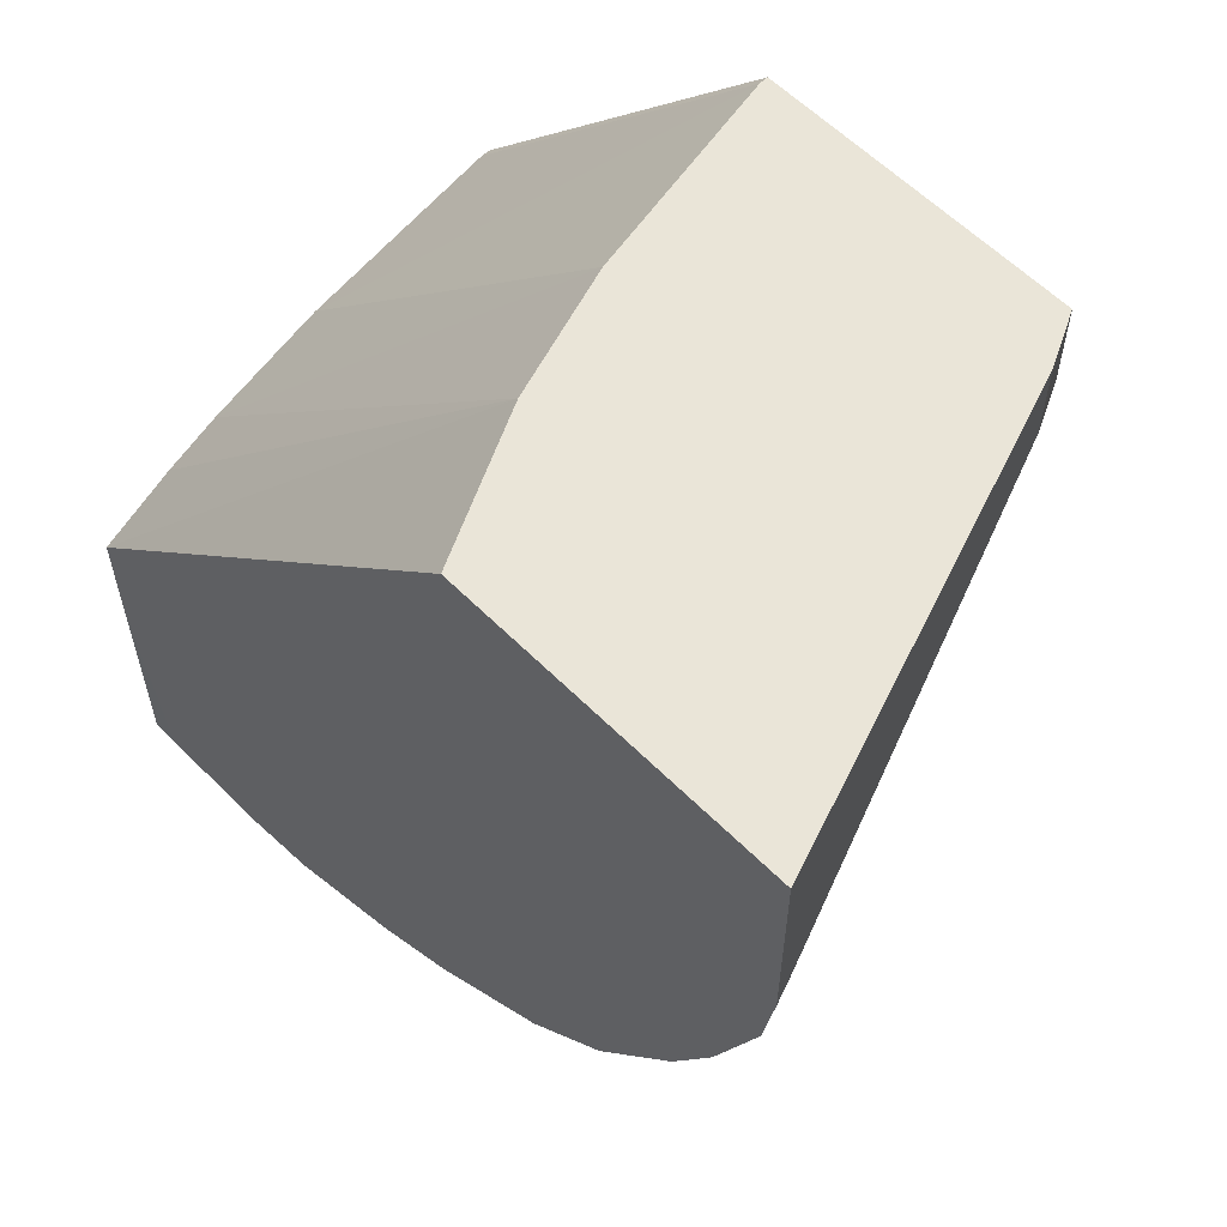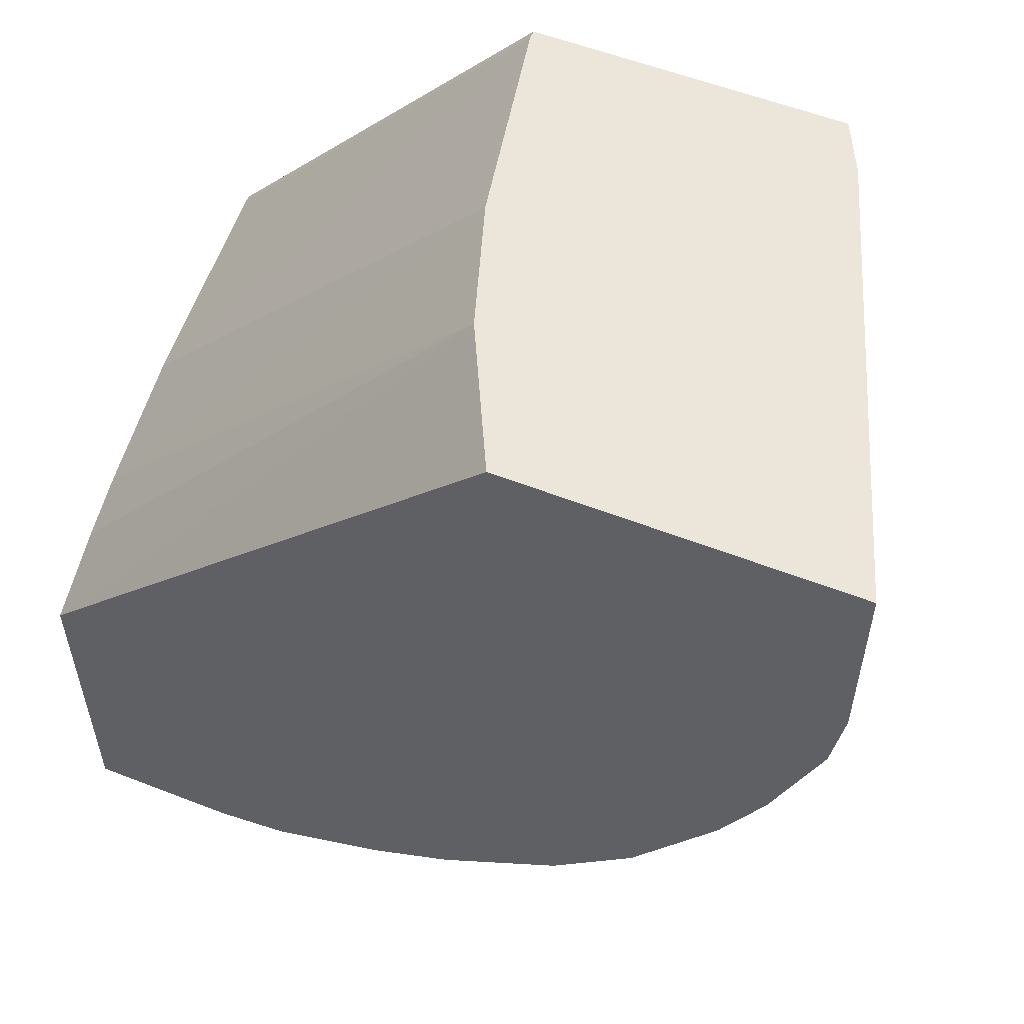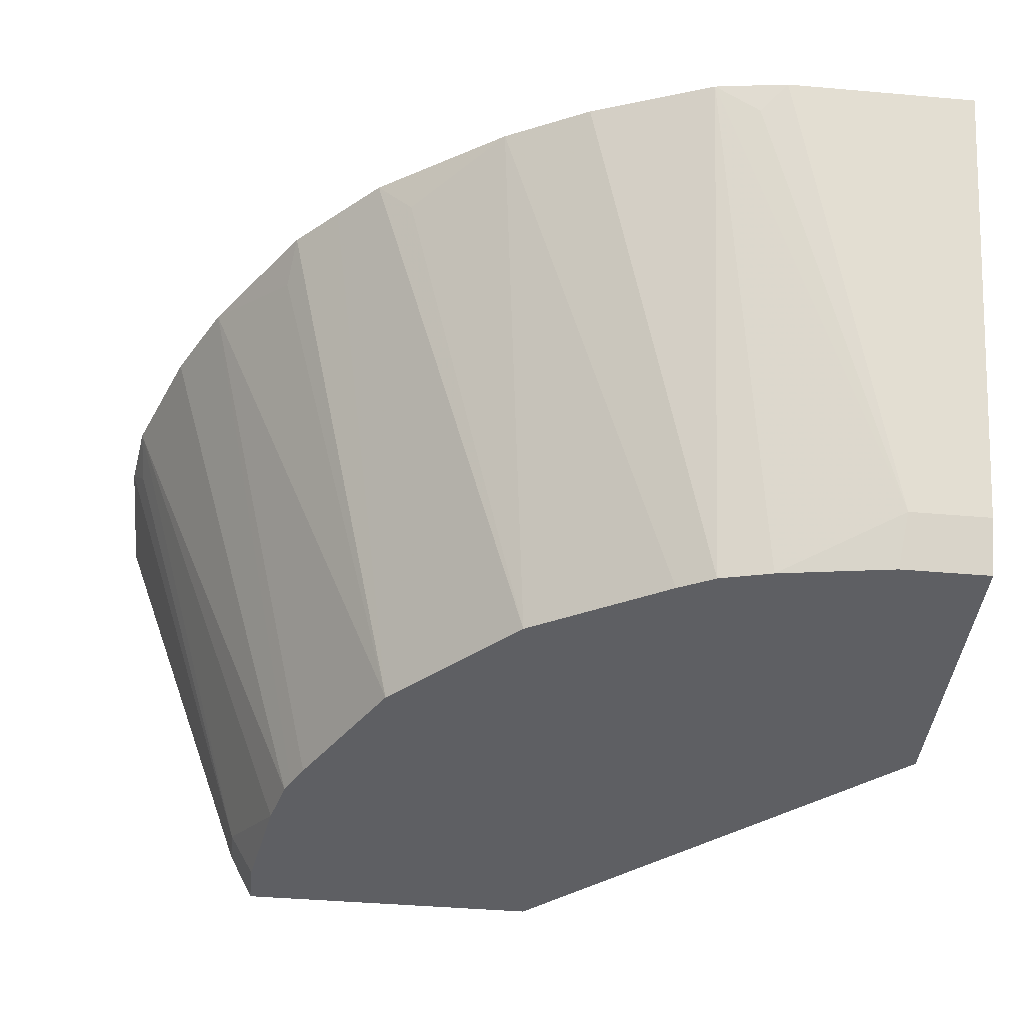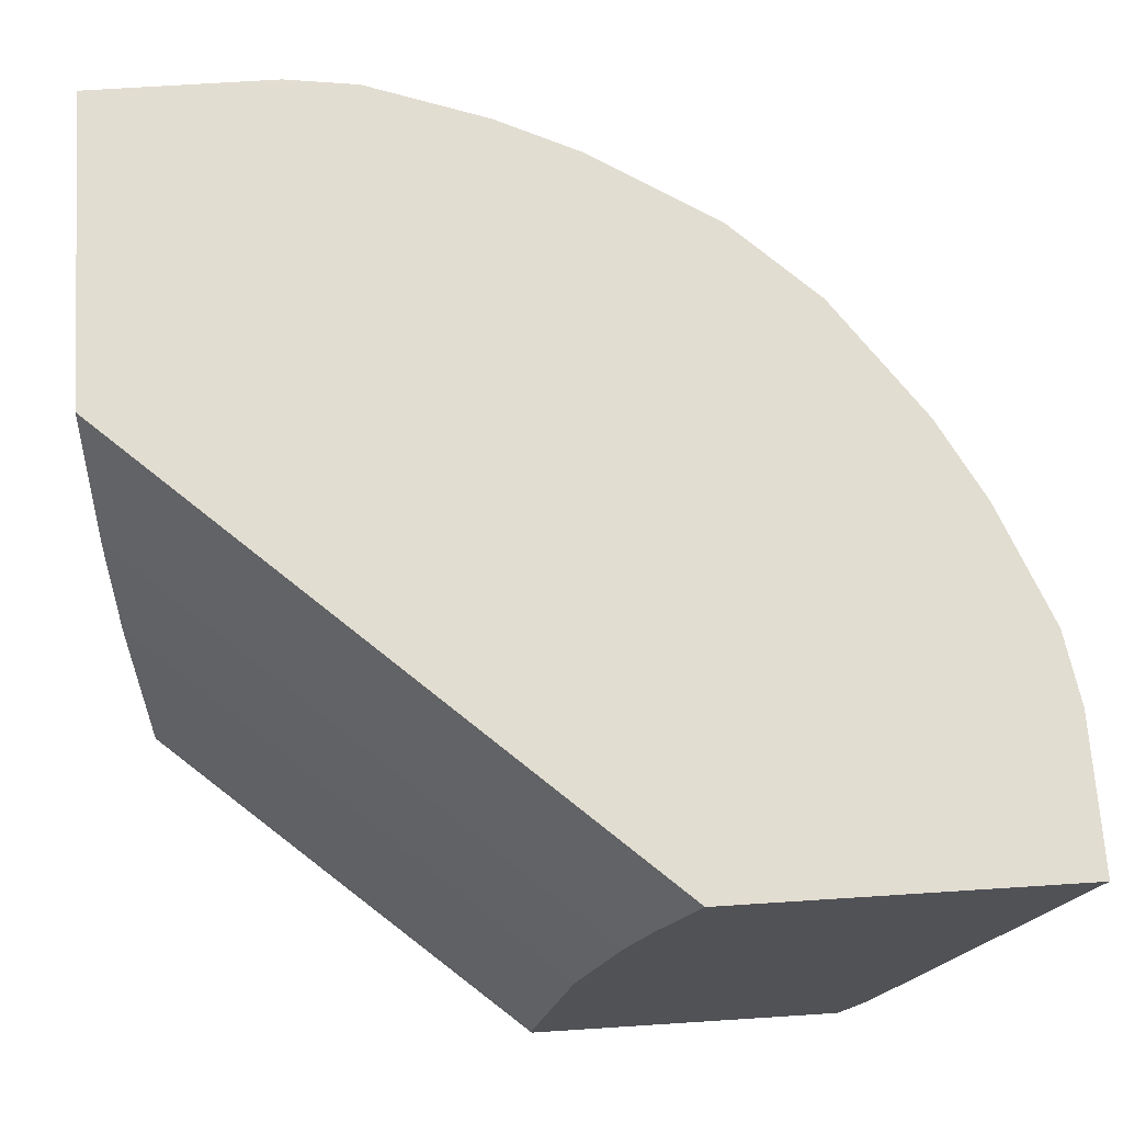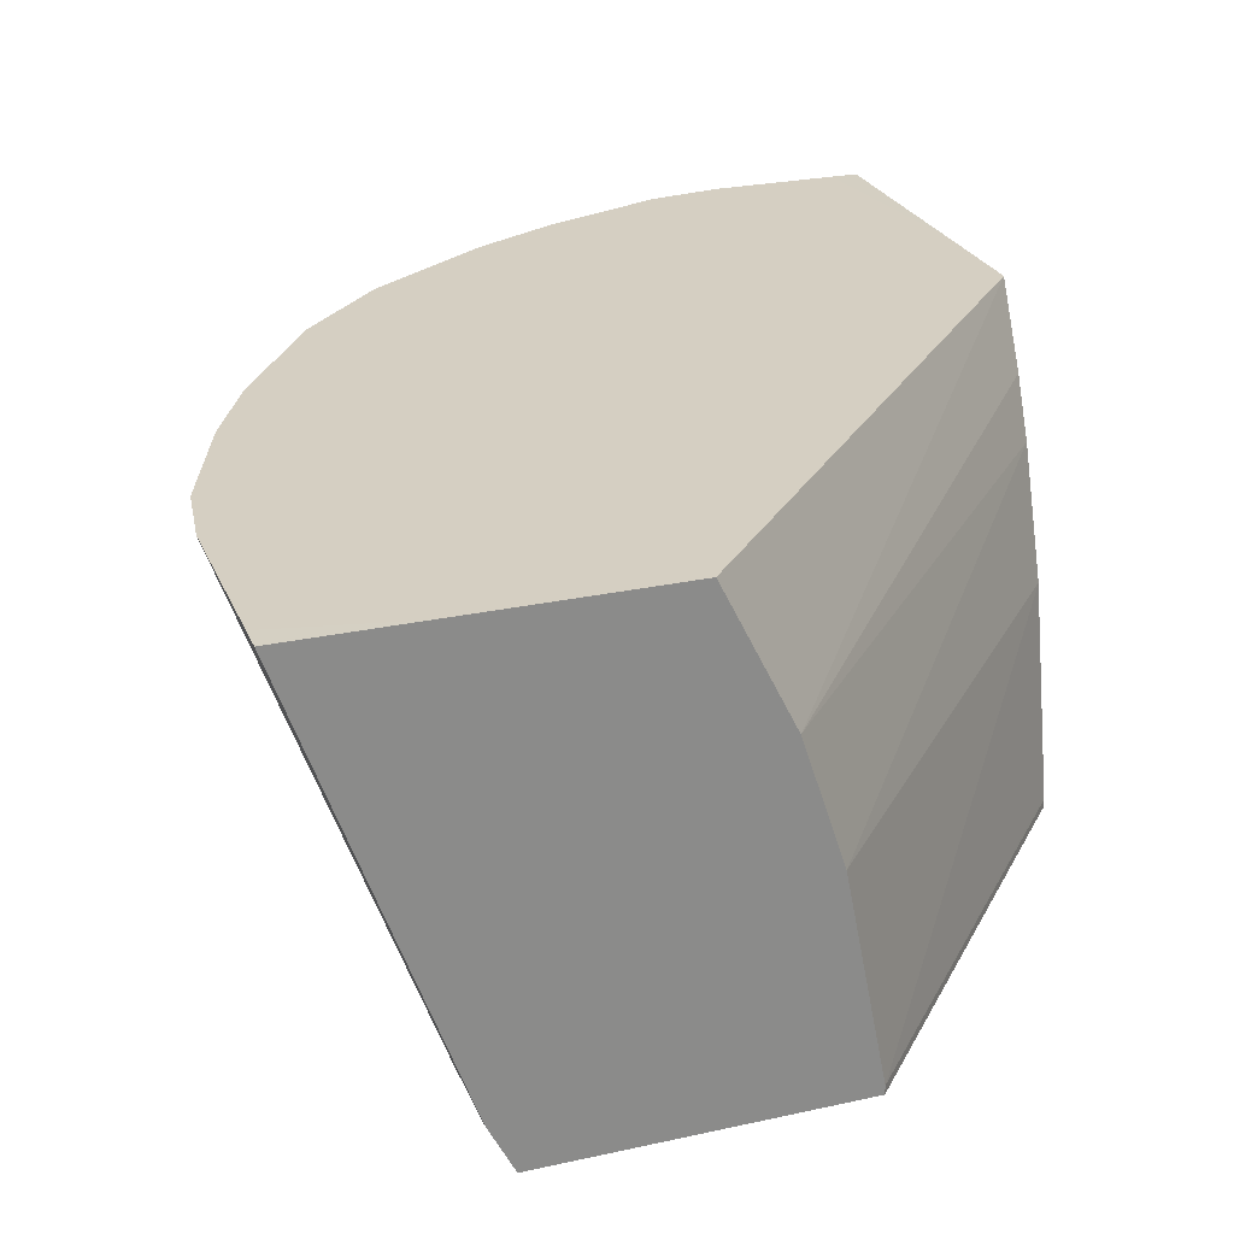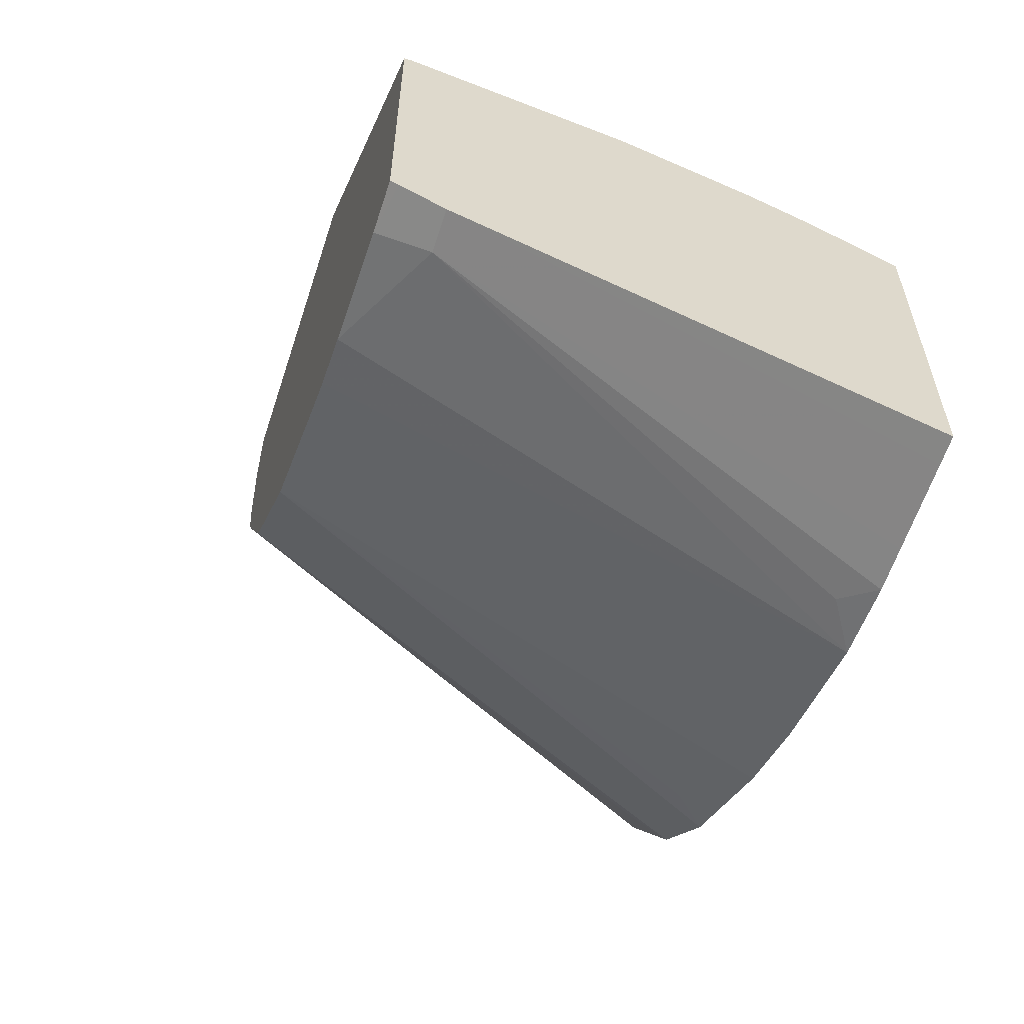
<metadata>
{"format":"obj","ext":"obj","renderer":"f3d","projection":"perspective","resolution":1024,"background":"white","views":[{"elev":59.4,"azim":-134.4,"up":"+Z"},{"elev":55.9,"azim":-157.7,"up":"+Z"},{"elev":-41.1,"azim":-96.1,"up":"+Y"},{"elev":68.4,"azim":86.3,"up":"+Y"},{"elev":25.9,"azim":-19.3,"up":"+Y"},{"elev":-60.3,"azim":72.0,"up":"+Z"}]}
</metadata>
<code>
v -0.01796 0.3528 -0.1588
v -0.01796 0.3491 -0.1588
v -0.01796 0.3544 -0.1591
v -0.1588 0.3528 -0.0007359
v -0.1588 0.3491 -0.0007359
v -0.01796 0.3491 -0.2892
v -0.01796 0.4407 -0.1764
v -0.1764 0.441 -0.0007359
v -0.2892 0.3491 -0.0007359
v -0.039 0.3491 -0.2892
v -0.01796 0.3525 -0.2909
v -0.01796 0.441 -0.1764
v -0.194 0.4939 -0.0007359
v -0.01796 0.4939 -0.194
v -0.2907 0.3521 -0.0007359
v -0.2892 0.3491 -0.03899
v -0.0353 0.3705 -0.2999
v -0.02943 0.3587 -0.294
v -0.08749 0.3491 -0.2815
v -0.01796 0.3701 -0.2997
v -0.2025 0.5108 -0.0007359
v -0.01796 0.5187 -0.2046
v -0.01796 0.5528 -0.2219
v -0.2999 0.3705 -0.0007359
v -0.2999 0.3705 -0.03528
v -0.2815 0.3491 -0.0875
v -0.01796 0.3705 -0.2999
v -0.1132 0.5528 -0.3601
v -0.0941 0.541 -0.3587
v -0.08233 0.5527 -0.3646
v -0.06472 0.5528 -0.3646
v -0.1096 0.3491 -0.276
v -0.2175 0.541 -0.0007359
v -0.01796 0.5528 -0.2729
v -0.2234 0.5528 -0.0007359
v -0.3646 0.5527 -0.0007359
v -0.3646 0.5527 -0.08233
v -0.3587 0.541 -0.09409
v -0.3601 0.5528 -0.1132
v -0.276 0.3491 -0.1096
v -0.02943 0.5528 -0.3646
v -0.01796 0.5527 -0.3646
v -0.1647 0.5528 -0.3411
v -0.08236 0.5528 -0.3646
v -0.1147 0.3491 -0.2734
v -0.1999 0.5528 -0.3234
v -0.3117 0.5528 -0.0007359
v -0.3646 0.5528 -0.01178
v -0.3646 0.5528 -0.08237
v -0.341 0.5528 -0.1647
v -0.2683 0.3491 -0.1249
v -0.1249 0.3491 -0.2683
v -0.2381 0.538 -0.291
v -0.2528 0.5528 -0.2881
v -0.1827 0.3491 -0.2356
v -0.3234 0.5528 -0.1999
v -0.2356 0.3491 -0.1827
v -0.2705 0.5528 -0.2705
v -0.218 0.3491 -0.2004
v -0.2881 0.5528 -0.2528
v -0.2911 0.538 -0.2381
f 23 56 50
f 23 50 39
f 23 39 49
f 23 49 48
f 23 35 33
f 23 47 35
f 24 36 37
f 24 37 25
f 25 37 38
f 25 38 39
f 23 48 47
f 23 60 56
f 23 31 44
f 23 54 58
f 23 46 54
f 23 43 46
f 23 28 43
f 23 44 28
f 23 41 31
f 23 34 41
f 21 23 33
f 19 32 28
f 17 41 27
f 17 31 41
f 25 39 26
f 17 30 31
f 23 58 60
f 26 39 40
f 39 50 40
f 28 44 30
f 17 29 30
f 57 58 59
f 57 61 60
f 56 61 57
f 56 60 61
f 55 59 58
f 54 55 58
f 53 55 54
f 51 56 57
f 50 56 51
f 46 55 53
f 46 52 55
f 27 41 42
f 46 53 54
f 40 50 51
f 37 39 38
f 37 49 39
f 36 49 37
f 36 48 49
f 36 47 48
f 34 42 41
f 32 46 43
f 32 45 46
f 30 44 31
f 28 32 43
f 28 30 29
f 45 52 46
f 17 28 29
f 57 60 58
f 17 20 18
f 2 45 32
f 2 52 45
f 2 55 52
f 2 59 55
f 2 57 59
f 2 51 57
f 2 40 51
f 2 26 40
f 2 16 26
f 2 9 16
f 2 5 9
f 1 5 2
f 2 32 19
f 1 4 5
f 1 7 3
f 1 12 7
f 1 22 14
f 1 23 22
f 1 34 23
f 1 42 34
f 1 27 42
f 1 20 27
f 1 11 20
f 1 6 11
f 17 19 28
f 1 2 6
f 1 3 4
f 2 19 10
f 1 14 12
f 3 7 4
f 2 10 6
f 17 27 20
f 16 25 26
f 15 25 16
f 15 24 25
f 13 23 21
f 13 14 22
f 11 18 20
f 10 19 17
f 10 18 11
f 10 17 18
f 9 15 16
f 8 14 13
f 13 22 23
f 7 12 8
f 4 8 13
f 8 12 14
f 4 13 21
f 4 21 33
f 4 33 35
f 4 47 36
f 4 35 47
f 4 24 15
f 4 15 9
f 4 9 5
f 4 7 8
f 6 10 11
f 4 36 24

</code>
